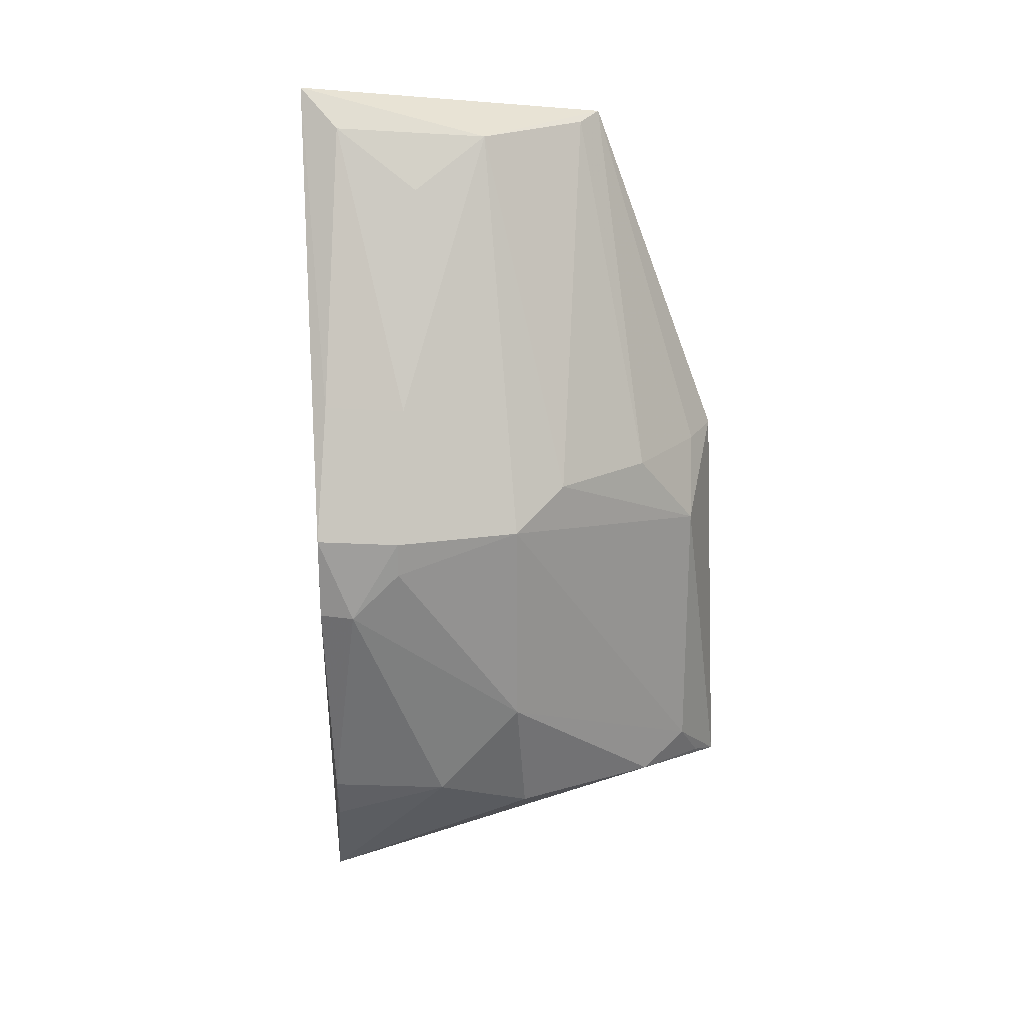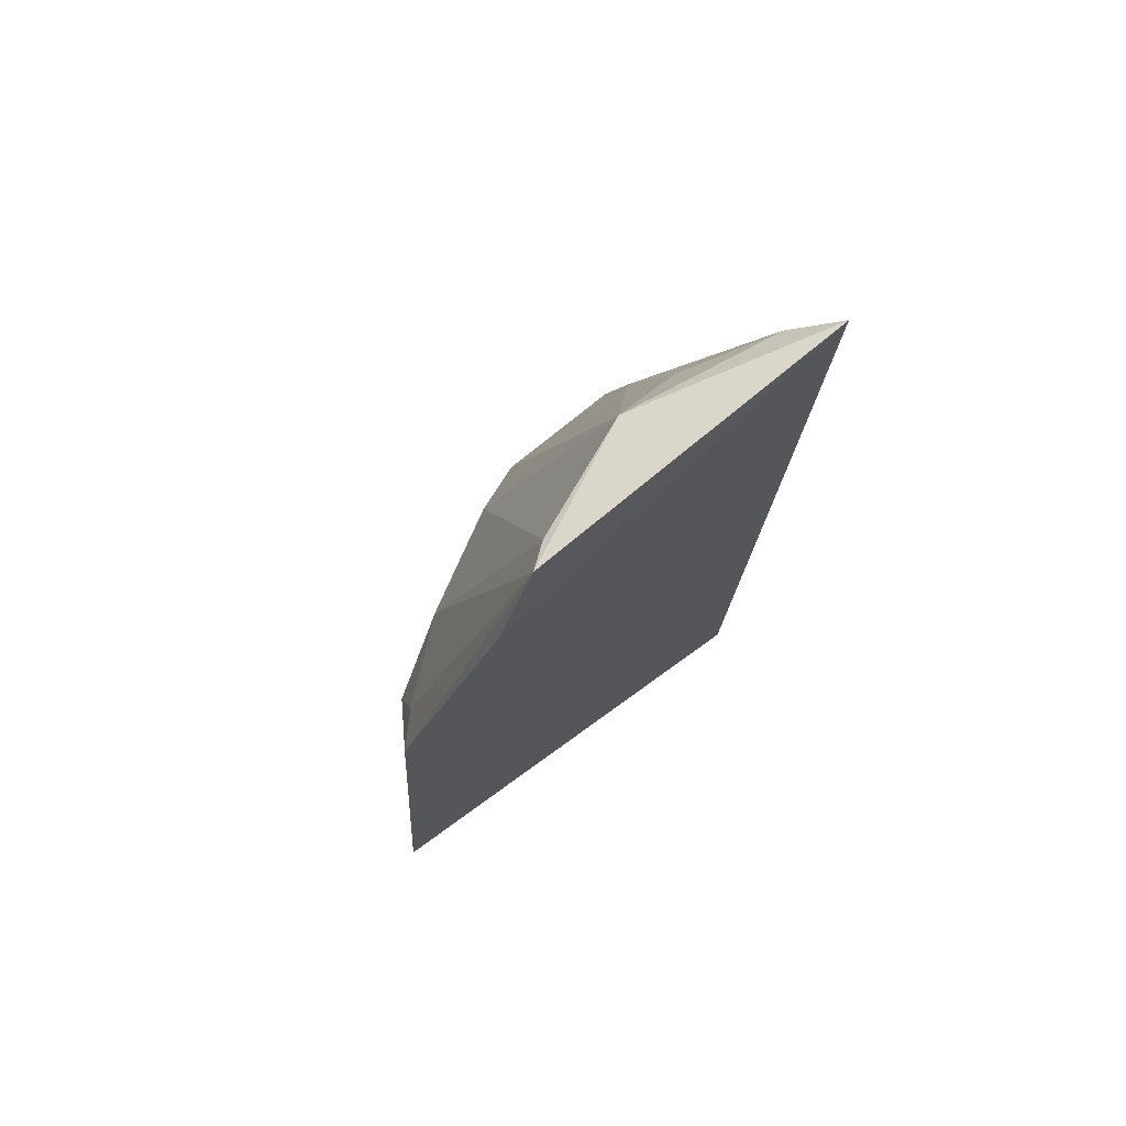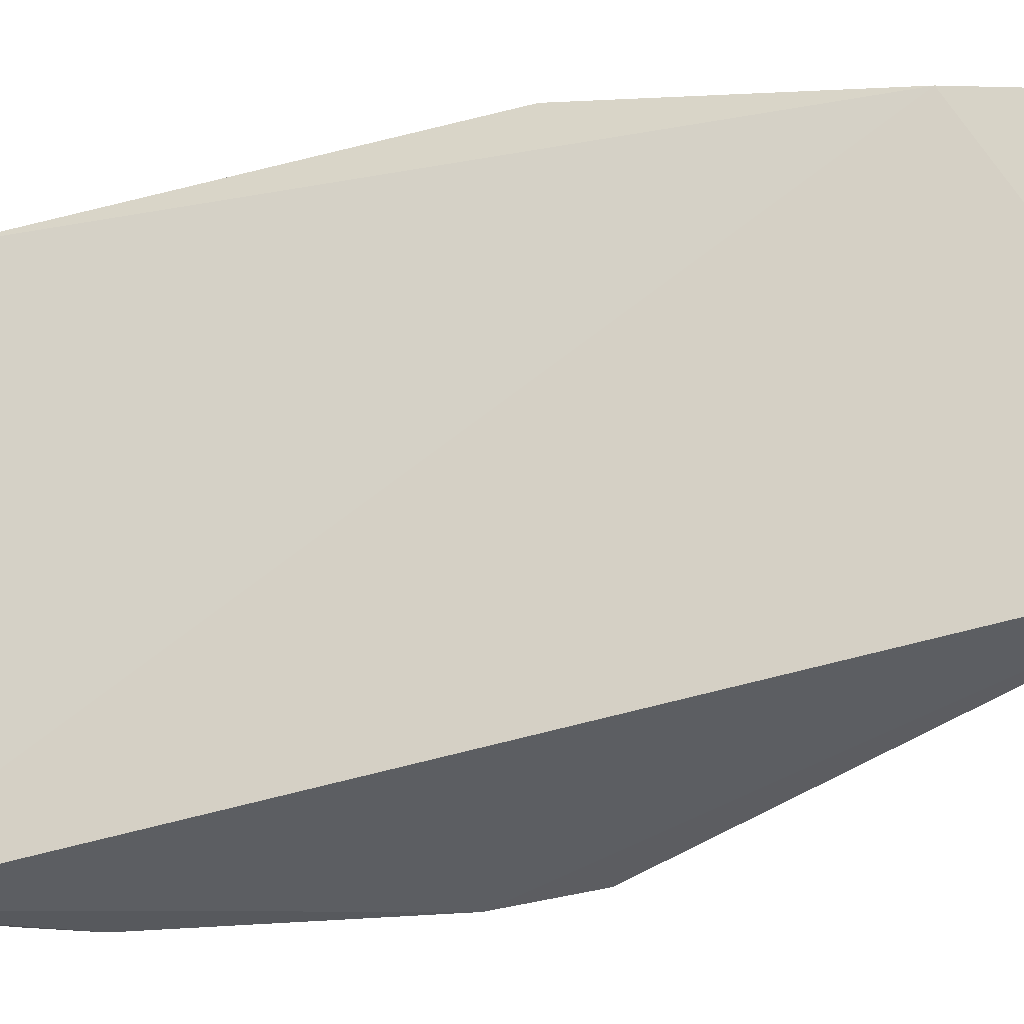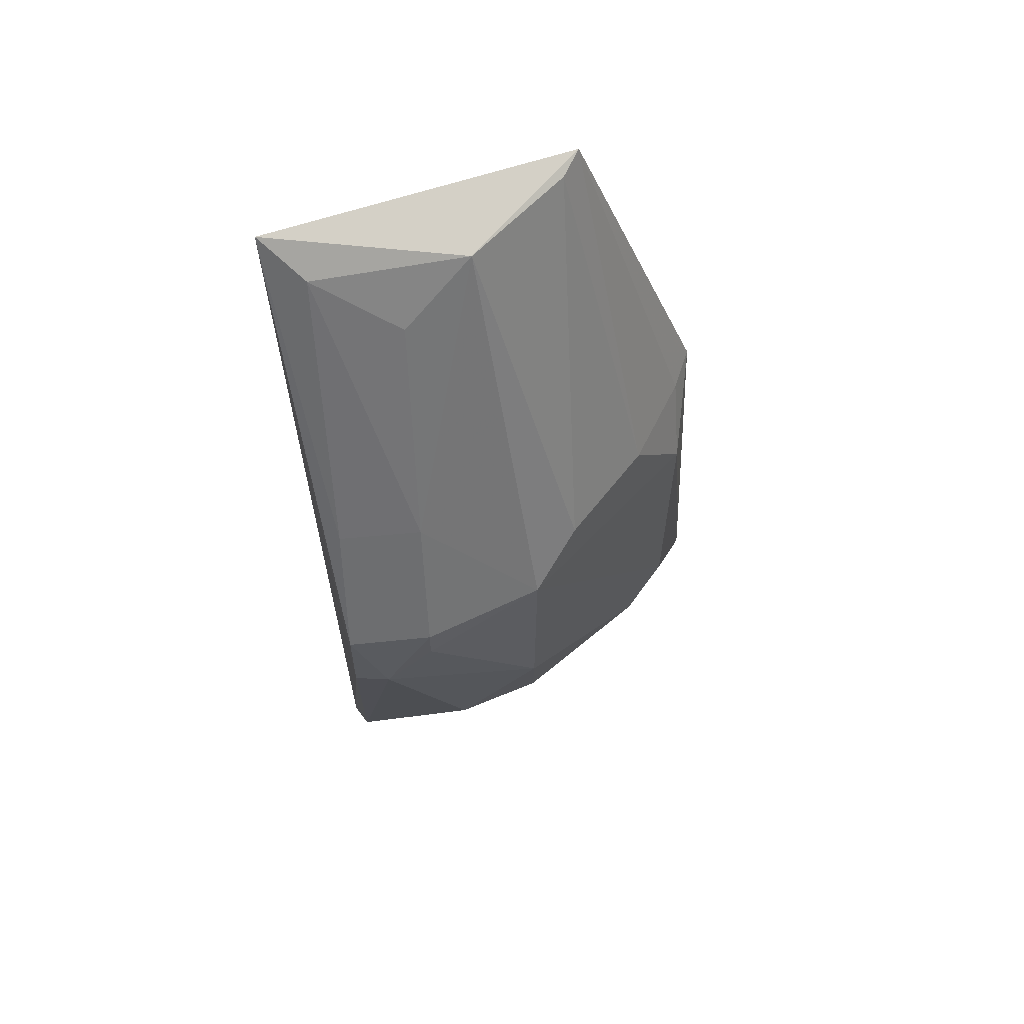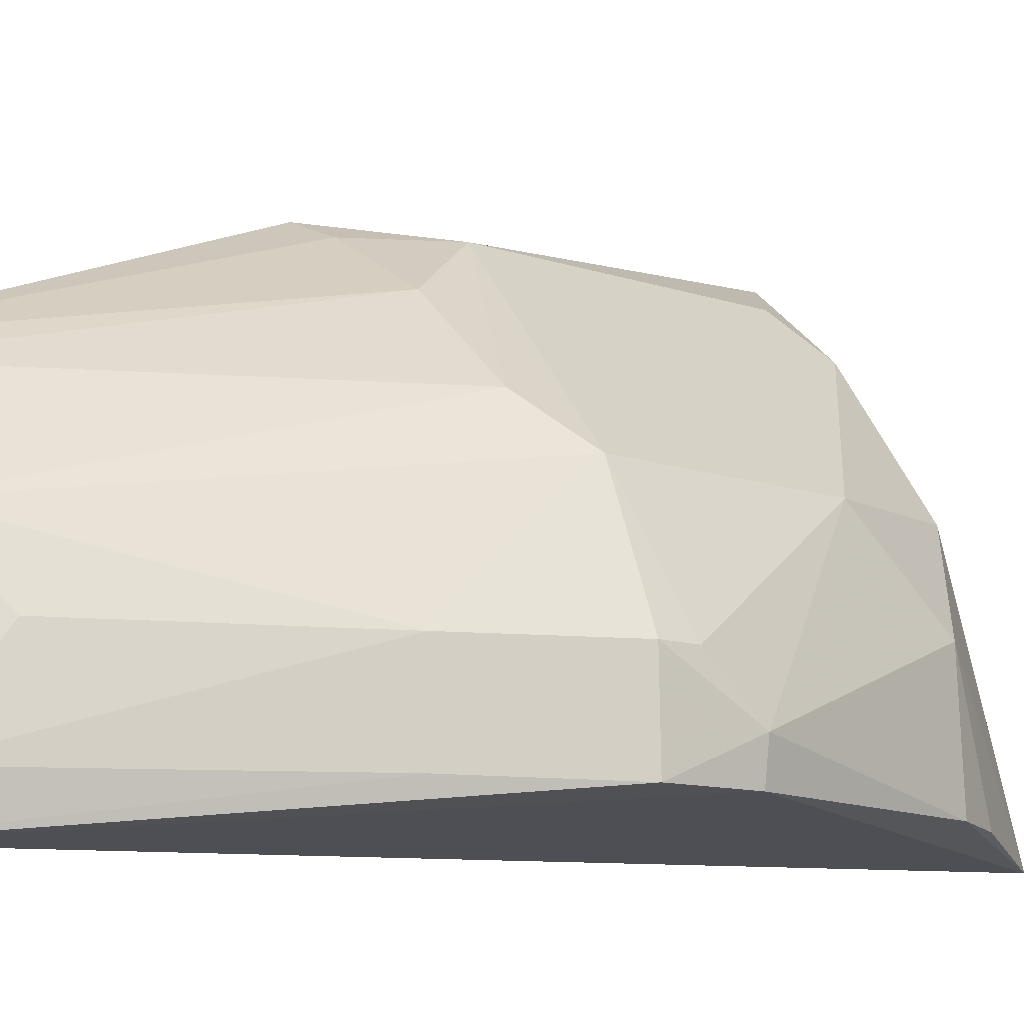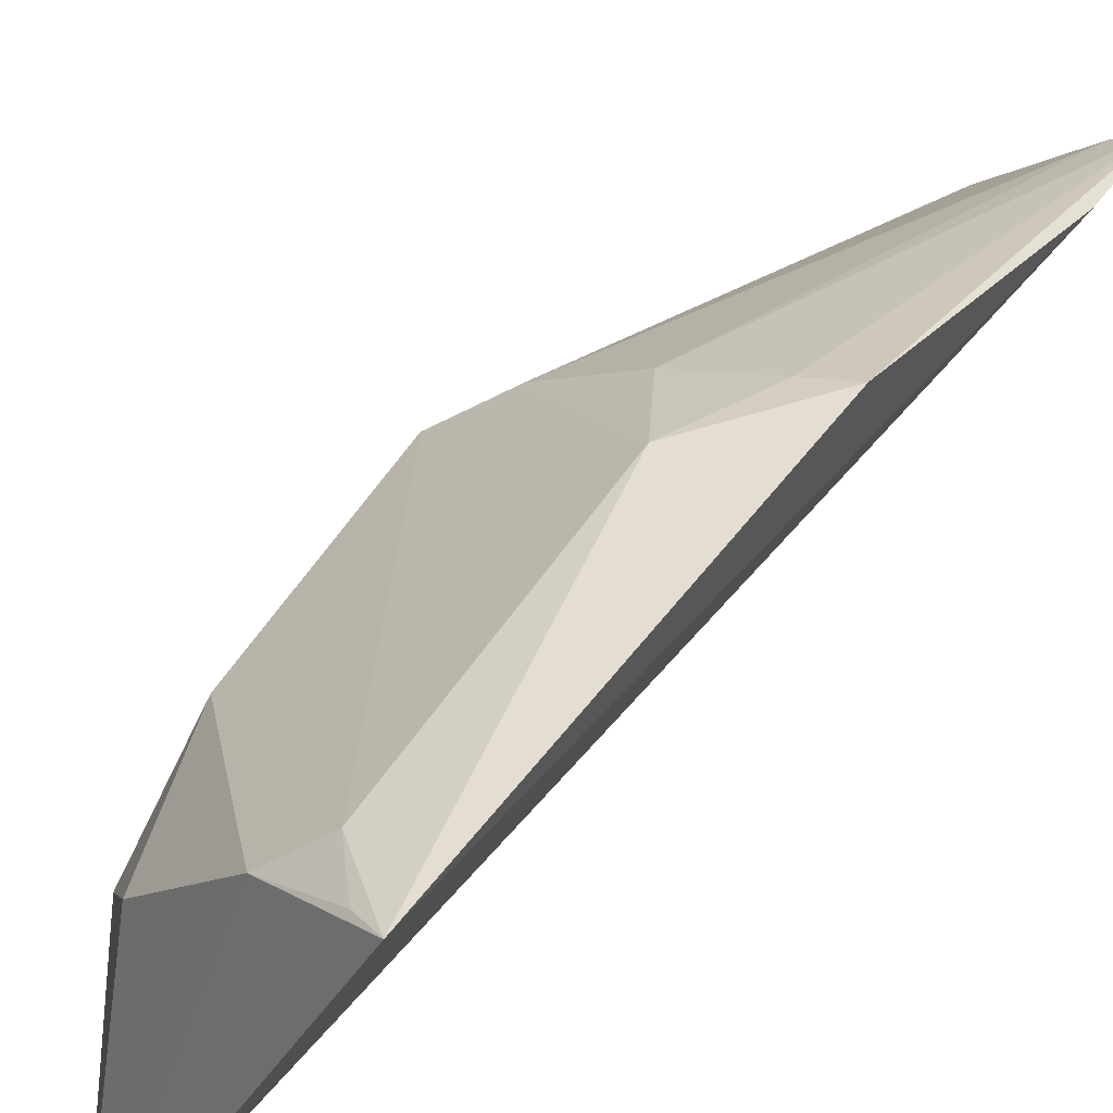
<metadata>
{"format":"obj","ext":"obj","renderer":"f3d","projection":"perspective","resolution":1024,"background":"white","views":[{"elev":20.9,"azim":96.9,"up":"+Z"},{"elev":68.9,"azim":-109.0,"up":"+Z"},{"elev":-49.2,"azim":-73.4,"up":"+Y"},{"elev":59.6,"azim":85.2,"up":"+Z"},{"elev":-10.6,"azim":50.5,"up":"+Y"},{"elev":55.2,"azim":-145.5,"up":"+Y"}]}
</metadata>
<code>
v 0.187 -0.0249 0.01611
v 0.2481 -0.01077 -0.1437
v 0.2335 0.05145 -0.118
v 0.1522 0.1107 -0.1038
v 0.2043 -0.01749 -0.263
v 0.1531 0.06956 0.005214
v 0.2478 0.01503 -0.118
v 0.2172 0.05251 -0.2245
v 0.1873 0.03537 0.001599
v 0.191 0.08939 -0.107
v 0.1502 0.0804 -0.02631
v 0.2484 -0.01082 -0.118
v 0.2327 -0.0111 -0.2143
v 0.2311 0.02544 -0.2139
v 0.1545 0.1166 -0.233
v 0.2183 0.06503 -0.1067
v 0.2309 0.01472 -0.0786
v 0.1649 0.1052 -0.1058
v 0.2495 0.0001069 -0.1437
v 0.2257 -0.01201 -0.2294
v 0.2304 0.05137 -0.1838
v 0.1869 0.0931 -0.2257
v 0.1612 0.06436 0.002773
v 0.1948 -0.01173 0.004498
v 0.1765 0.1061 -0.1311
v 0.2477 0.01502 -0.1286
v 0.1747 0.1059 -0.2168
v 0.2005 0.0147 -0.01381
v 0.2314 -0.01049 -0.07835
v 0.1636 0.1109 -0.2294
f 5 2 1
f 9 6 1
f 11 5 1
f 11 1 6
f 11 6 4
f 12 1 2
f 13 2 5
f 14 5 8
f 15 11 4
f 15 5 11
f 16 9 3
f 17 7 3
f 17 3 9
f 18 4 6
f 18 6 10
f 19 12 2
f 19 7 12
f 19 2 13
f 19 13 14
f 20 14 13
f 20 13 5
f 20 5 14
f 21 14 8
f 21 19 14
f 22 8 5
f 22 5 15
f 22 21 8
f 23 6 9
f 23 9 16
f 23 16 10
f 23 10 6
f 24 9 1
f 25 15 4
f 25 4 18
f 25 18 10
f 25 10 16
f 25 16 3
f 26 21 3
f 26 3 7
f 26 7 19
f 26 19 21
f 27 3 21
f 27 21 22
f 27 25 3
f 27 15 25
f 28 24 17
f 28 17 9
f 28 9 24
f 29 24 1
f 29 1 12
f 29 17 24
f 29 12 7
f 29 7 17
f 30 27 22
f 30 22 15
f 30 15 27

</code>
